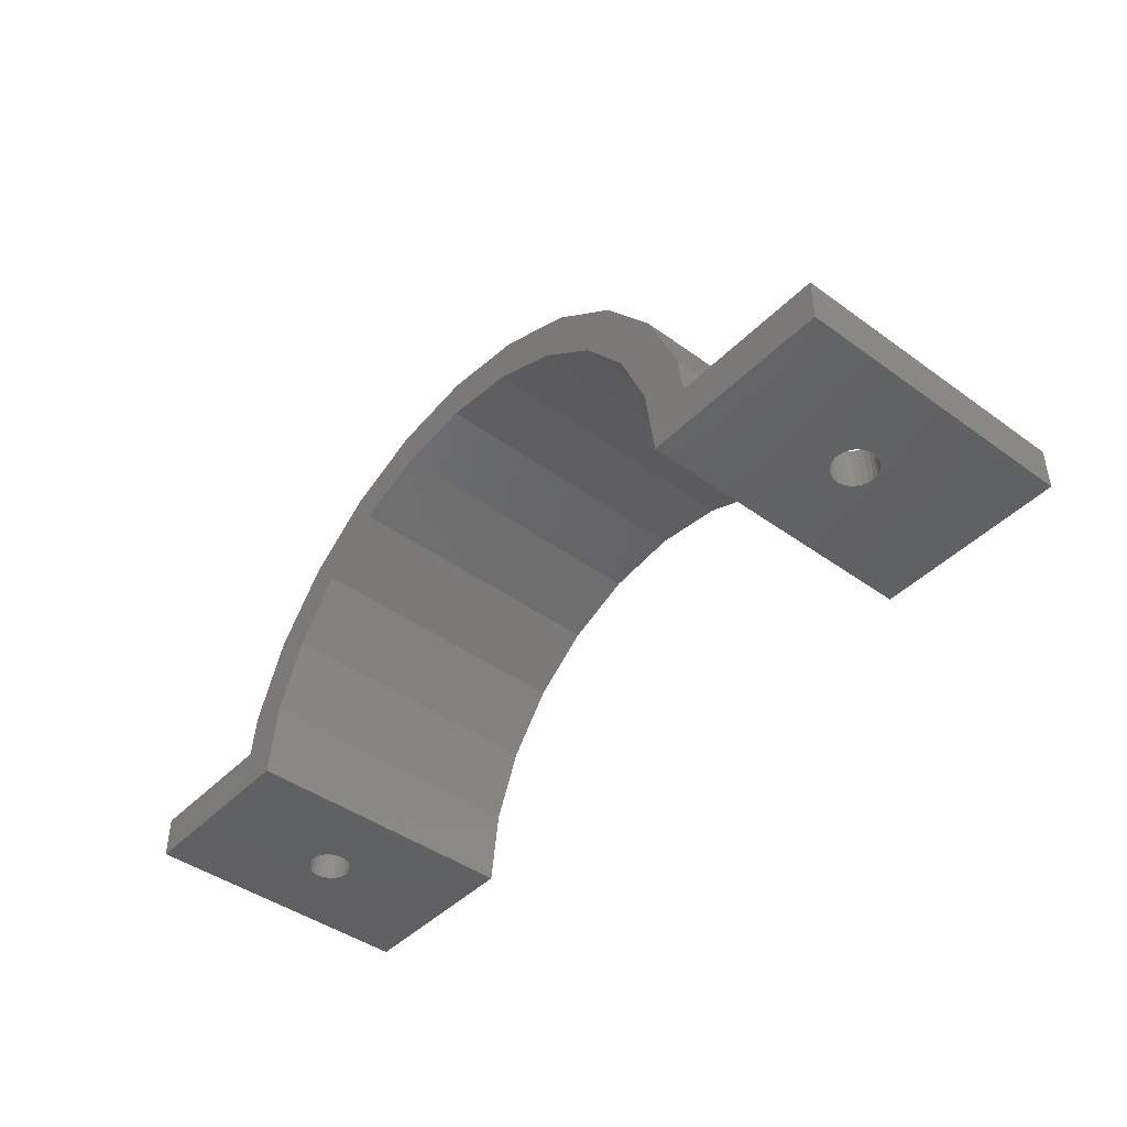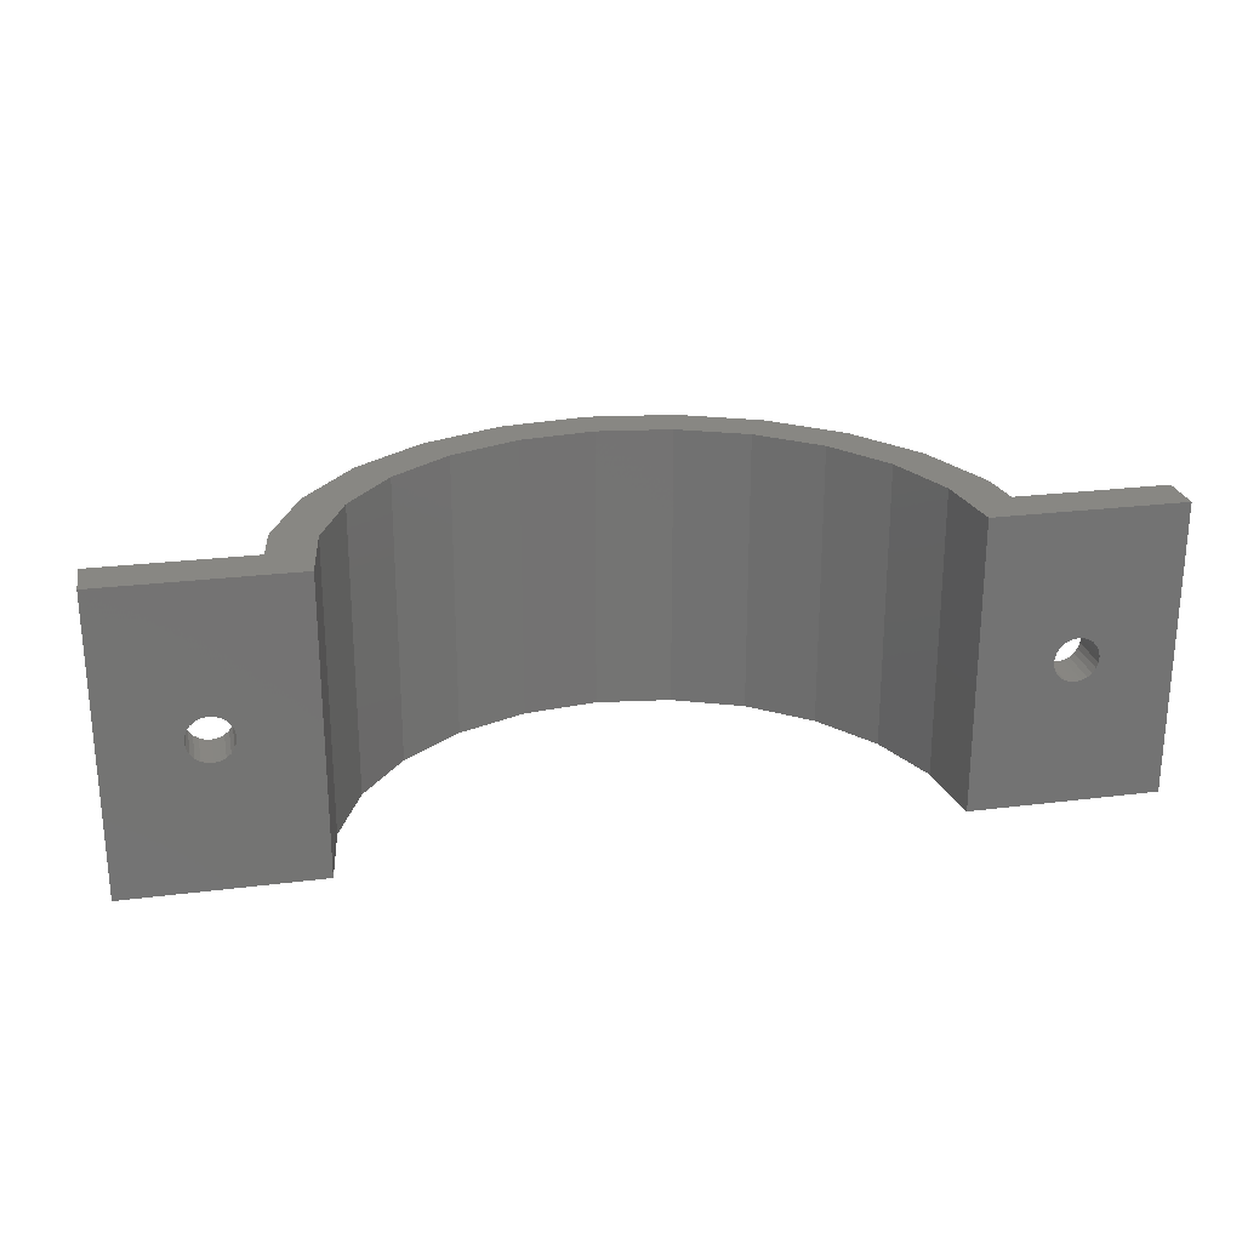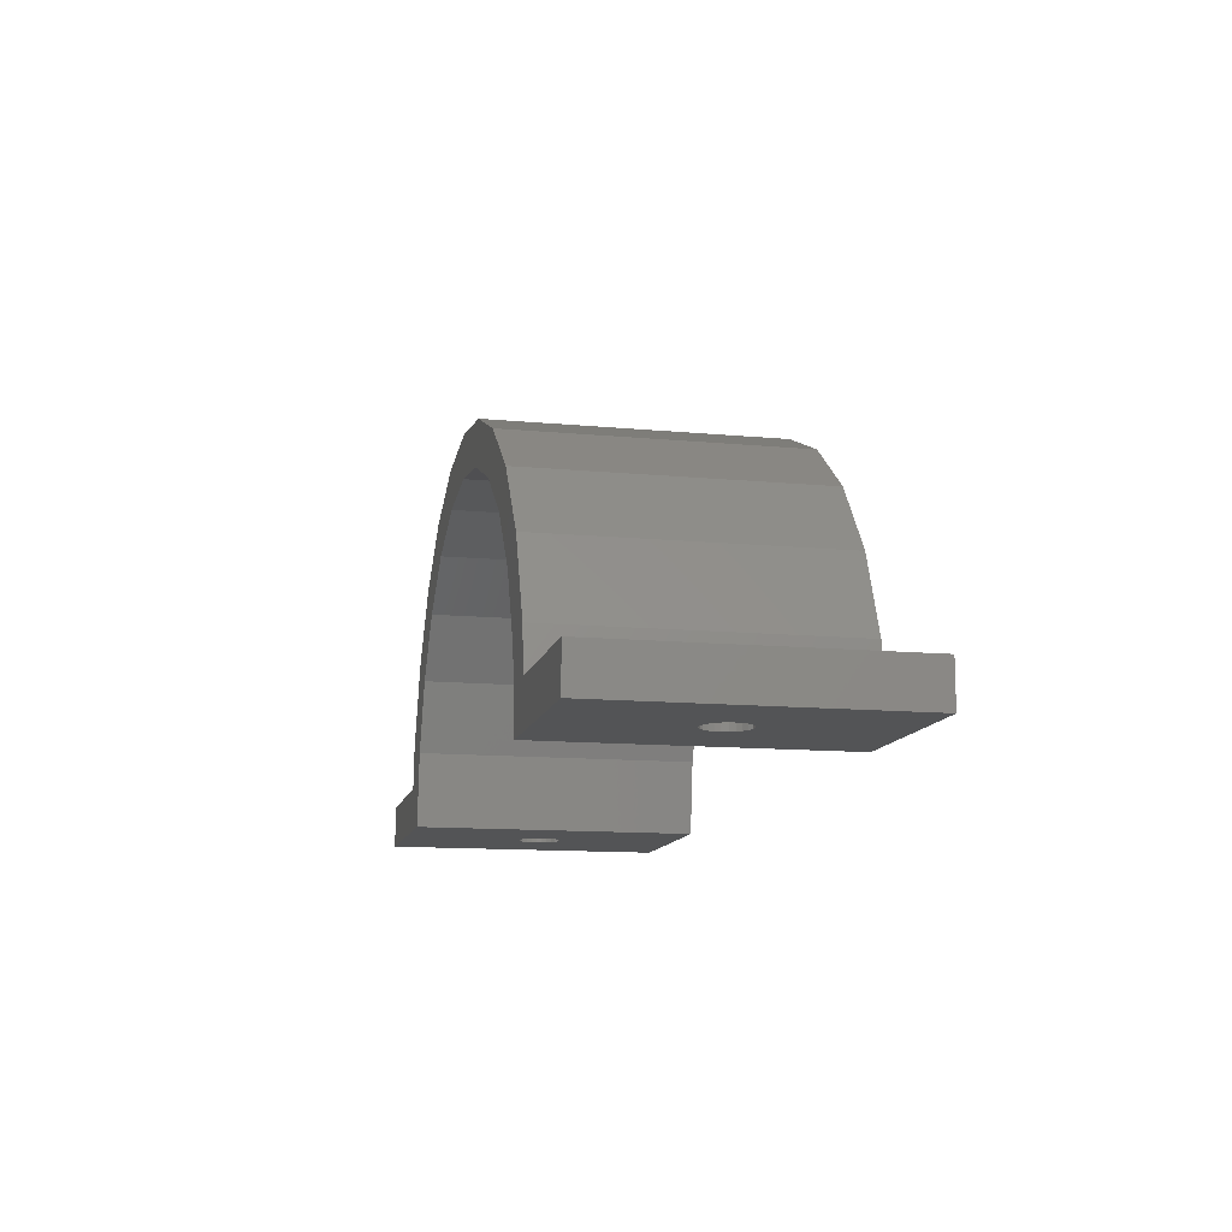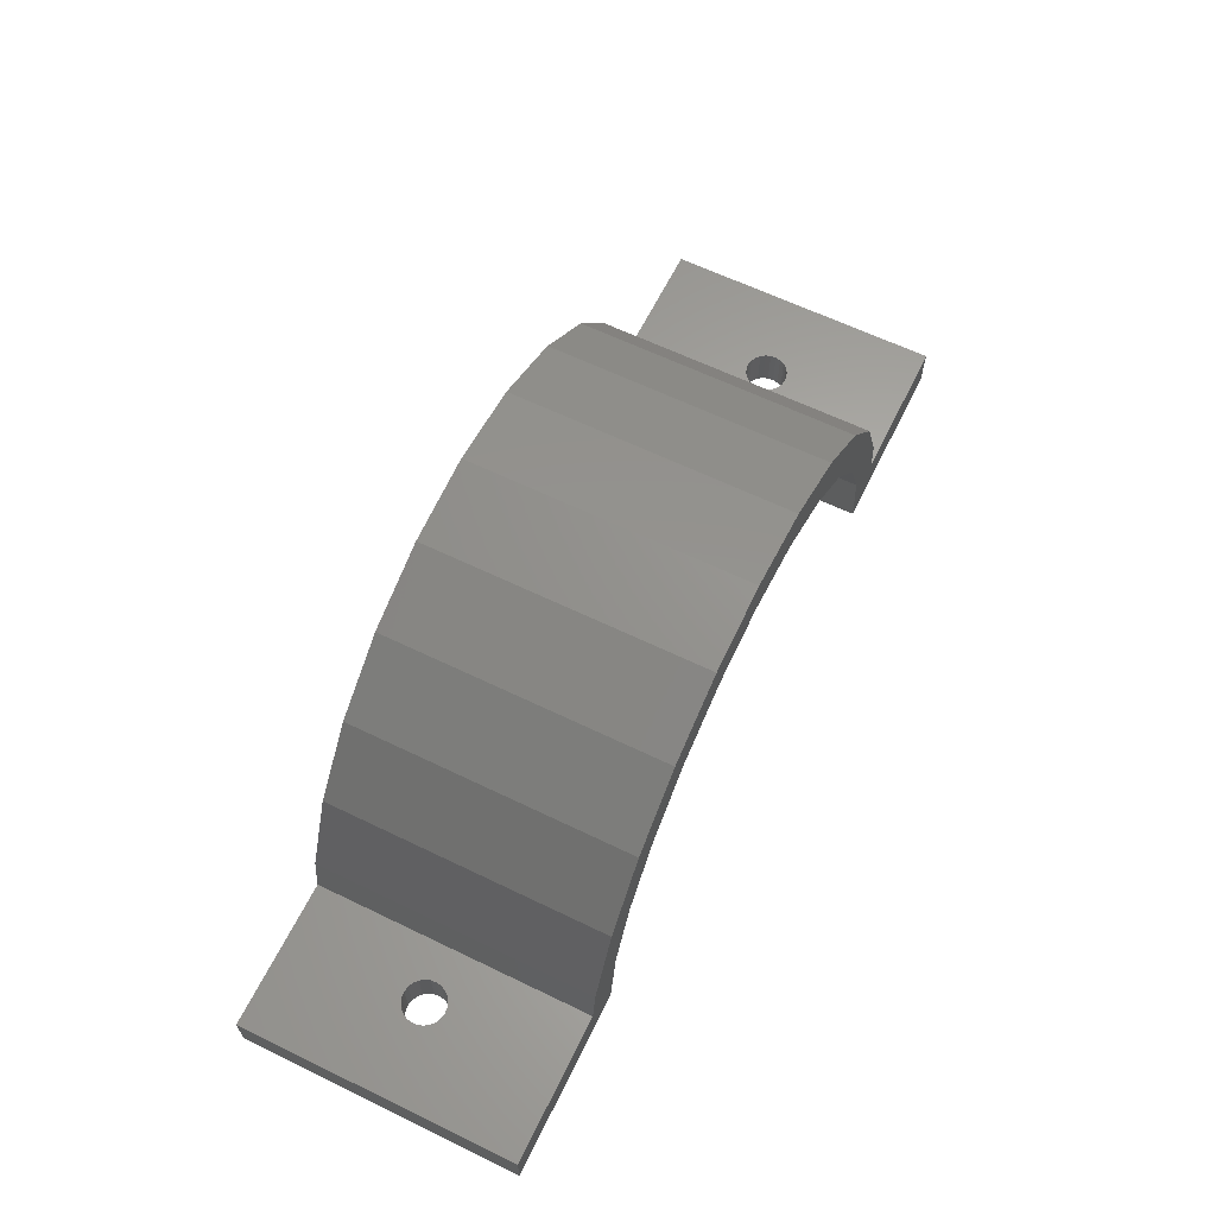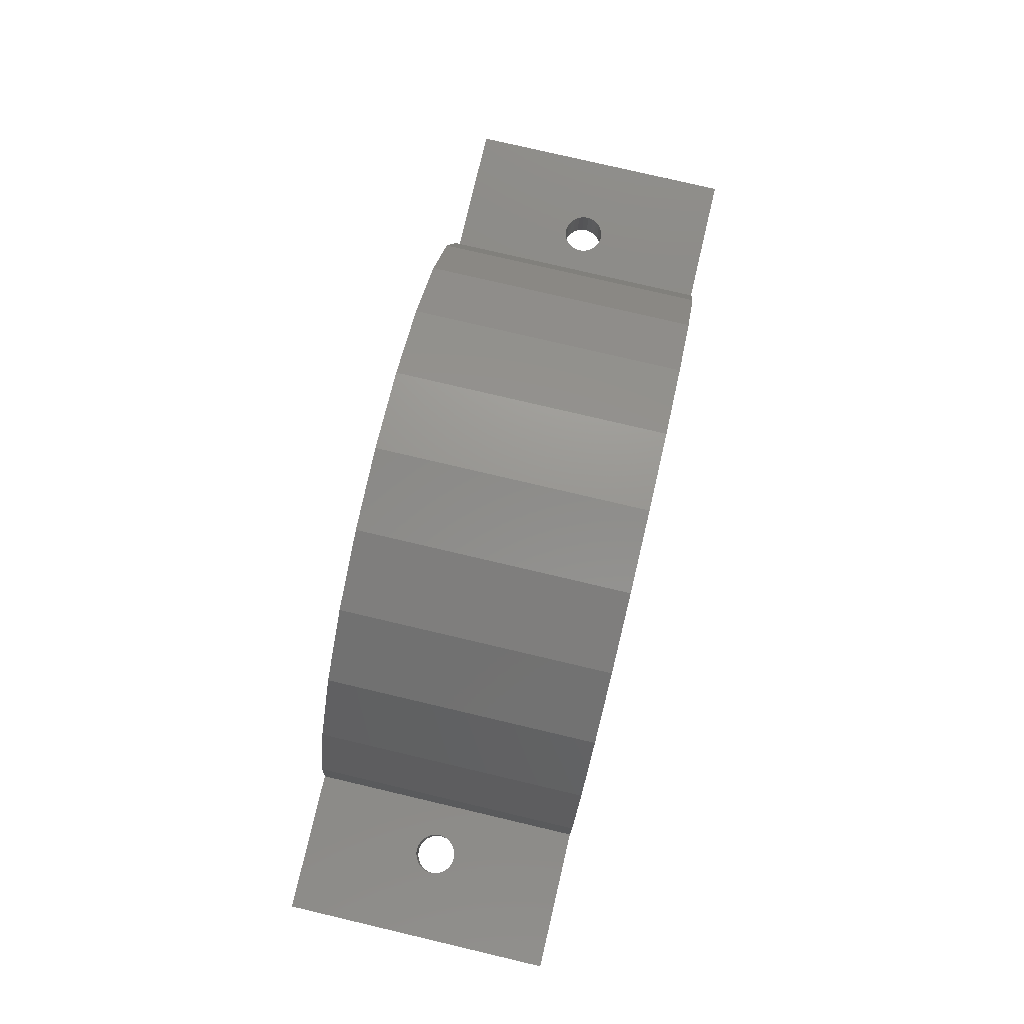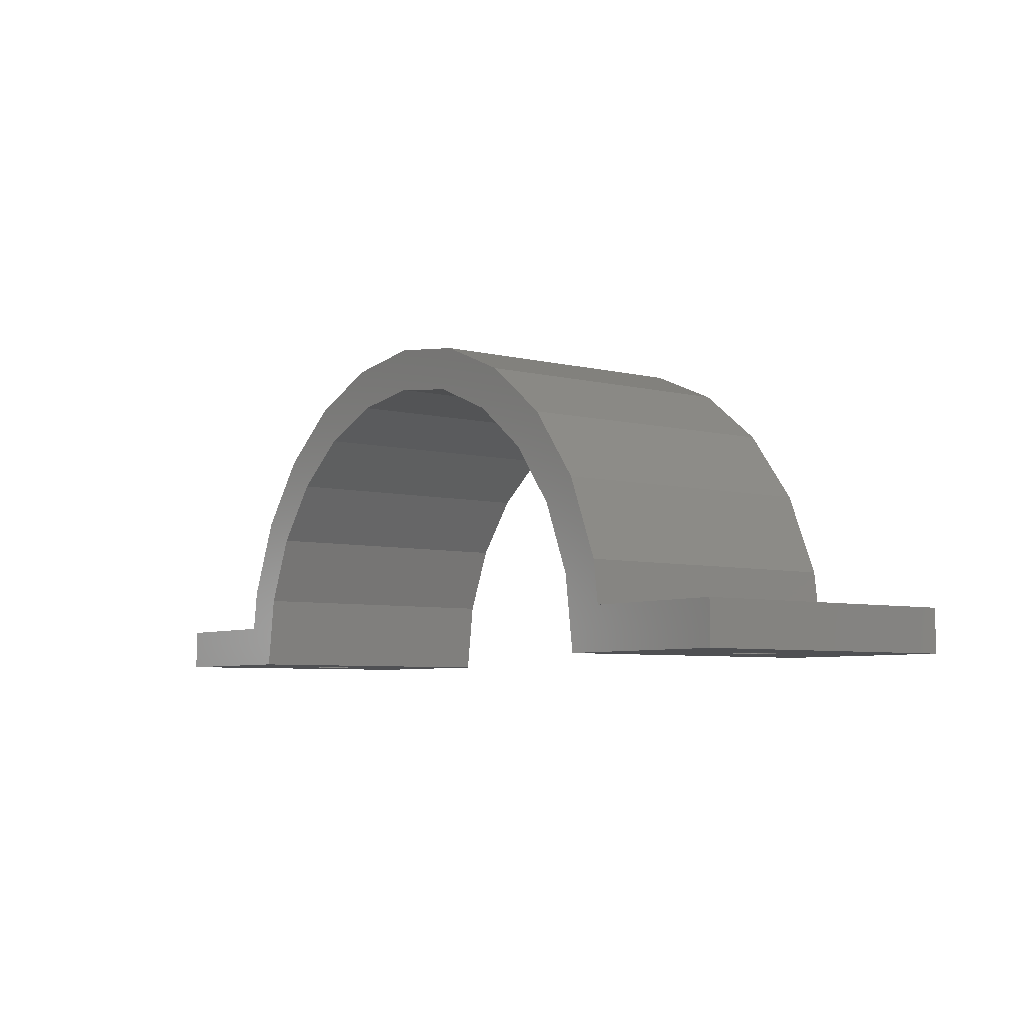
<metadata>
{"format":"stl","ext":"stl","renderer":"f3d","projection":"perspective","resolution":1024,"background":"white","views":[{"elev":-43.7,"azim":-130.4,"up":"+Y"},{"elev":24.3,"azim":-11.7,"up":"+Z"},{"elev":-12.3,"azim":77.5,"up":"+Y"},{"elev":62.9,"azim":116.1,"up":"+Y"},{"elev":78.3,"azim":103.2,"up":"+Y"},{"elev":-6.1,"azim":53.4,"up":"+Y"}]}
</metadata>
<code>
# stl→obj: 156 verts, 316 faces
v -20 2.449e-15 20
v -33 3 20
v -33 1.408e-15 20
v -22.61 3 20
v -22.22 5.953 20
v -19.92 11.5 20
v -19.32 5.176 20
v -16.26 16.26 20
v -17.32 10 20
v -14.14 14.14 20
v -11.5 19.92 20
v -10 17.32 20
v -5.953 22.22 20
v -5.176 19.32 20
v 0 23 20
v 1.225e-15 20 20
v 5.953 22.22 20
v 5.176 19.32 20
v 10 17.32 20
v 11.5 19.92 20
v 14.14 14.14 20
v 16.26 16.26 20
v 17.32 10 20
v 19.92 11.5 20
v 19.32 5.176 20
v 20 0 20
v 22.22 5.953 20
v 22.6 3 20
v 33 -4.225e-15 20
v 33 3 20
v 33 3 0
v 33 -4.225e-15 0
v 27.62 -2.475e-15 8.997
v 20 0 0
v 27.84 -2.547e-15 9.32
v 27.32 -2.378e-15 8.742
v 26.96 -2.263e-15 8.574
v 26.58 -2.138e-15 8.502
v 27.97 -2.589e-15 9.689
v 28 -2.599e-15 10.08
v 27.93 -2.576e-15 10.46
v 27.76 -2.521e-15 10.82
v 27.5 -2.439e-15 11.12
v 27.18 -2.334e-15 11.34
v 26.81 -2.214e-15 11.47
v 26.42 -2.087e-15 11.5
v 25.24 -1.704e-15 9.183
v 25.5 -1.786e-15 8.885
v 25.82 -1.891e-15 8.663
v 26.19 -2.011e-15 8.533
v 25.07 -1.649e-15 9.536
v 25 -1.626e-15 9.921
v 25.03 -1.636e-15 10.31
v 25.16 -1.678e-15 10.68
v 25.38 -1.75e-15 11
v 25.68 -1.847e-15 11.26
v 26.04 -1.962e-15 11.43
v 19.32 5.176 0
v 17.32 10 0
v 14.14 14.14 0
v 10 17.32 0
v 5.176 19.32 0
v 1.225e-15 20 0
v -5.176 19.32 0
v -10 17.32 0
v -14.14 14.14 0
v -17.32 10 0
v -19.32 5.176 0
v -20 2.449e-15 0
v -25.38 2.018e-15 8.997
v -33 1.408e-15 0
v -25.16 2.036e-15 9.32
v -25.68 1.994e-15 8.742
v -26.04 1.966e-15 8.574
v -26.42 1.935e-15 8.502
v -25.03 2.046e-15 9.689
v -25 2.049e-15 10.08
v -25.07 2.043e-15 10.46
v -25.24 2.03e-15 10.82
v -25.5 2.009e-15 11.12
v -25.82 1.983e-15 11.34
v -26.19 1.954e-15 11.47
v -26.58 1.922e-15 11.5
v -27.76 1.828e-15 9.183
v -27.5 1.848e-15 8.885
v -27.18 1.874e-15 8.663
v -26.81 1.904e-15 8.533
v -27.93 1.815e-15 9.536
v -28 1.809e-15 9.921
v -27.97 1.811e-15 10.31
v -27.84 1.822e-15 10.68
v -27.62 1.84e-15 11
v -27.32 1.863e-15 11.26
v -26.96 1.892e-15 11.43
v -33 3 0
v 22.6 3 0
v 25.24 3 9.183
v 25.07 3 9.536
v 25.5 3 8.885
v 25.82 3 8.663
v 26.19 3 8.533
v 26.58 3 8.502
v 25 3 9.921
v 25.03 3 10.31
v 25.16 3 10.68
v 25.38 3 11
v 25.68 3 11.26
v 26.04 3 11.43
v 26.42 3 11.5
v 27.84 3 9.32
v 27.62 3 8.997
v 27.32 3 8.742
v 26.96 3 8.574
v 27.97 3 9.689
v 28 3 10.08
v 27.93 3 10.46
v 27.76 3 10.82
v 27.5 3 11.12
v 27.18 3 11.34
v 26.81 3 11.47
v 22.22 5.953 0
v -22.61 3 0
v -22.22 5.953 0
v -19.92 11.5 0
v -16.26 16.26 0
v -11.5 19.92 0
v -5.953 22.22 0
v 0 23 0
v 5.953 22.22 0
v 11.5 19.92 0
v 16.26 16.26 0
v 19.92 11.5 0
v -27.76 3 9.183
v -27.5 3 8.885
v -27.18 3 8.663
v -26.81 3 8.533
v -26.42 3 8.502
v -27.93 3 9.536
v -28 3 9.921
v -27.97 3 10.31
v -27.84 3 10.68
v -27.62 3 11
v -27.32 3 11.26
v -26.96 3 11.43
v -26.58 3 11.5
v -25.03 3 9.689
v -25.16 3 9.32
v -25.38 3 8.997
v -25.68 3 8.742
v -26.04 3 8.574
v -25 3 10.08
v -25.07 3 10.46
v -25.24 3 10.82
v -25.5 3 11.12
v -25.82 3 11.34
v -26.19 3 11.47
f 1 2 3
f 2 1 4
f 4 1 5
f 5 1 6
f 6 1 7
f 6 7 8
f 8 7 9
f 8 9 10
f 8 10 11
f 11 10 12
f 11 12 13
f 13 12 14
f 13 14 15
f 15 14 16
f 15 16 17
f 17 16 18
f 17 18 19
f 17 19 20
f 20 19 21
f 20 21 22
f 22 21 23
f 22 23 24
f 24 23 25
f 24 25 26
f 24 26 27
f 27 26 28
f 28 26 29
f 28 29 30
f 31 29 32
f 29 31 30
f 32 33 34
f 33 32 35
f 35 32 29
f 34 33 36
f 34 36 37
f 34 37 38
f 35 29 39
f 39 29 40
f 40 29 41
f 41 29 42
f 42 29 43
f 43 29 44
f 44 29 45
f 45 29 46
f 34 47 26
f 47 34 48
f 48 34 49
f 49 34 50
f 50 34 38
f 26 47 51
f 26 51 52
f 26 52 53
f 26 53 54
f 26 54 55
f 26 55 56
f 26 56 57
f 26 57 46
f 26 46 29
f 25 34 26
f 34 25 58
f 23 58 25
f 58 23 59
f 21 59 23
f 59 21 60
f 21 61 60
f 61 21 19
f 19 62 61
f 62 19 18
f 18 63 62
f 63 18 16
f 16 64 63
f 64 16 14
f 14 65 64
f 65 14 12
f 12 66 65
f 66 12 10
f 66 9 67
f 9 66 10
f 67 7 68
f 7 67 9
f 68 1 69
f 1 68 7
f 69 70 71
f 70 69 72
f 72 69 1
f 71 70 73
f 71 73 74
f 71 74 75
f 72 1 76
f 76 1 77
f 77 1 78
f 78 1 79
f 79 1 80
f 80 1 81
f 81 1 82
f 82 1 83
f 71 84 3
f 84 71 85
f 85 71 86
f 86 71 87
f 87 71 75
f 3 84 88
f 3 88 89
f 3 89 90
f 3 90 91
f 3 91 92
f 3 92 93
f 3 93 94
f 3 94 83
f 3 83 1
f 2 71 3
f 71 2 95
f 96 97 31
f 97 96 98
f 98 96 28
f 31 97 99
f 31 99 100
f 31 100 101
f 31 101 102
f 98 28 103
f 103 28 104
f 104 28 105
f 105 28 106
f 106 28 107
f 107 28 108
f 108 28 109
f 31 110 30
f 110 31 111
f 111 31 112
f 112 31 113
f 113 31 102
f 30 110 114
f 30 114 115
f 30 115 116
f 30 116 117
f 30 117 118
f 30 118 119
f 30 119 120
f 30 120 109
f 30 109 28
f 121 28 96
f 28 121 27
f 122 71 95
f 71 122 69
f 69 122 123
f 69 123 124
f 69 124 68
f 68 124 125
f 68 125 67
f 67 125 66
f 66 125 126
f 66 126 65
f 65 126 127
f 65 127 64
f 64 127 128
f 64 128 63
f 63 128 129
f 63 129 62
f 62 129 61
f 61 129 130
f 61 130 60
f 60 130 131
f 60 131 59
f 59 131 132
f 59 132 58
f 58 132 34
f 34 132 121
f 34 121 96
f 34 96 32
f 32 96 31
f 95 133 122
f 133 95 2
f 122 133 134
f 122 134 135
f 122 135 136
f 122 136 137
f 133 2 138
f 138 2 139
f 139 2 140
f 140 2 141
f 141 2 142
f 142 2 143
f 143 2 144
f 144 2 145
f 122 146 4
f 146 122 147
f 147 122 148
f 148 122 149
f 149 122 150
f 150 122 137
f 4 146 151
f 4 151 152
f 4 152 153
f 4 153 154
f 4 154 155
f 4 155 156
f 4 156 145
f 4 145 2
f 5 122 4
f 122 5 123
f 6 123 5
f 123 6 124
f 8 124 6
f 124 8 125
f 8 126 125
f 126 8 11
f 11 127 126
f 127 11 13
f 13 128 127
f 128 13 15
f 15 129 128
f 129 15 17
f 17 130 129
f 130 17 20
f 20 131 130
f 131 20 22
f 131 24 132
f 24 131 22
f 132 27 121
f 27 132 24
f 52 104 53
f 104 52 103
f 98 52 51
f 52 98 103
f 97 51 47
f 51 97 98
f 99 47 48
f 47 99 97
f 49 99 48
f 99 49 100
f 50 100 49
f 100 50 101
f 38 101 50
f 101 38 102
f 37 102 38
f 102 37 113
f 36 113 37
f 113 36 112
f 33 112 36
f 112 33 111
f 110 33 35
f 33 110 111
f 114 35 39
f 35 114 110
f 115 39 40
f 39 115 114
f 41 115 40
f 115 41 116
f 42 116 41
f 116 42 117
f 43 117 42
f 117 43 118
f 118 44 119
f 44 118 43
f 119 45 120
f 45 119 44
f 120 46 109
f 46 120 45
f 109 57 108
f 57 109 46
f 108 56 107
f 56 108 57
f 107 55 106
f 55 107 56
f 54 106 55
f 106 54 105
f 53 105 54
f 105 53 104
f 144 93 143
f 93 144 94
f 143 92 142
f 92 143 93
f 141 92 91
f 92 141 142
f 140 91 90
f 91 140 141
f 139 90 89
f 90 139 140
f 88 139 89
f 139 88 138
f 84 138 88
f 138 84 133
f 85 133 84
f 133 85 134
f 86 134 85
f 134 86 135
f 87 135 86
f 135 87 136
f 75 136 87
f 136 75 137
f 74 137 75
f 137 74 150
f 73 150 74
f 150 73 149
f 70 149 73
f 149 70 148
f 72 148 70
f 148 72 147
f 76 147 72
f 147 76 146
f 77 146 76
f 146 77 151
f 152 77 78
f 77 152 151
f 153 78 79
f 78 153 152
f 154 79 80
f 79 154 153
f 154 81 155
f 81 154 80
f 155 82 156
f 82 155 81
f 156 83 145
f 83 156 82
f 145 94 144
f 94 145 83

</code>
